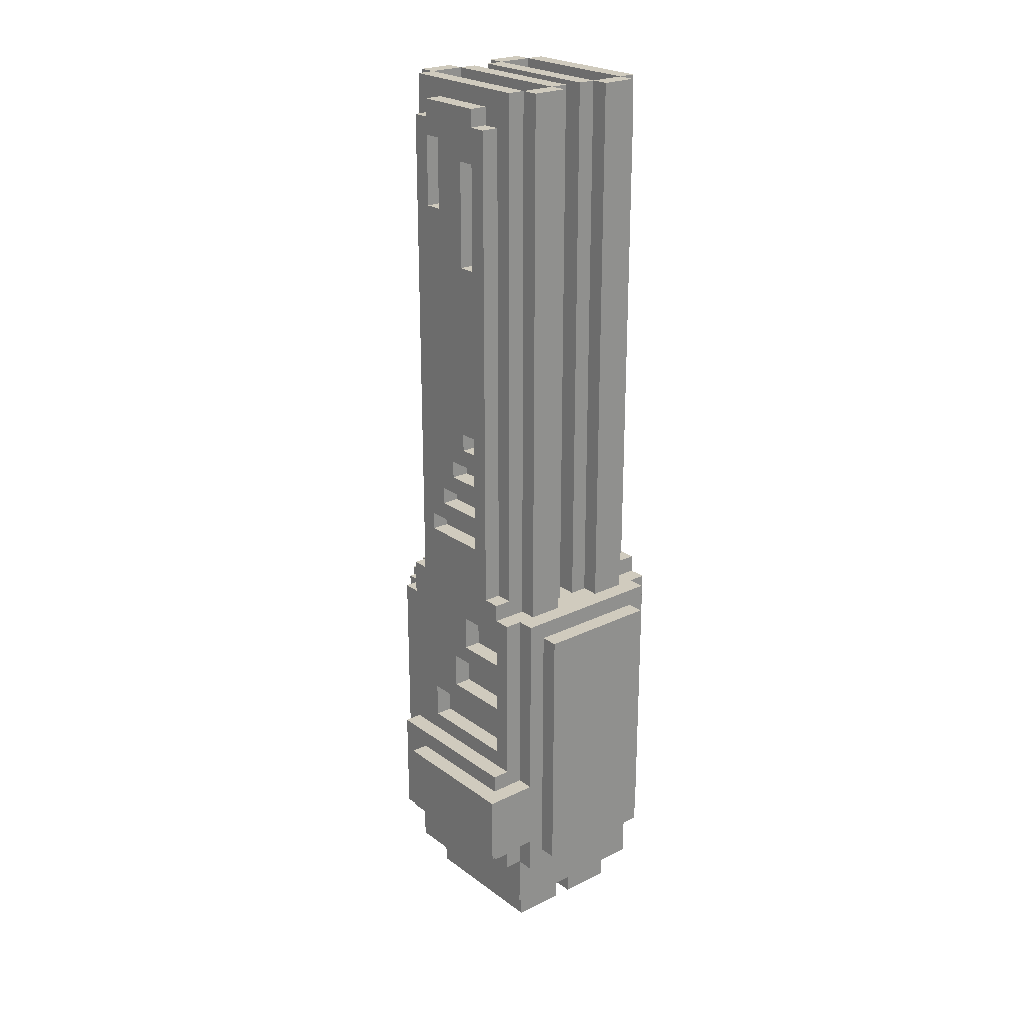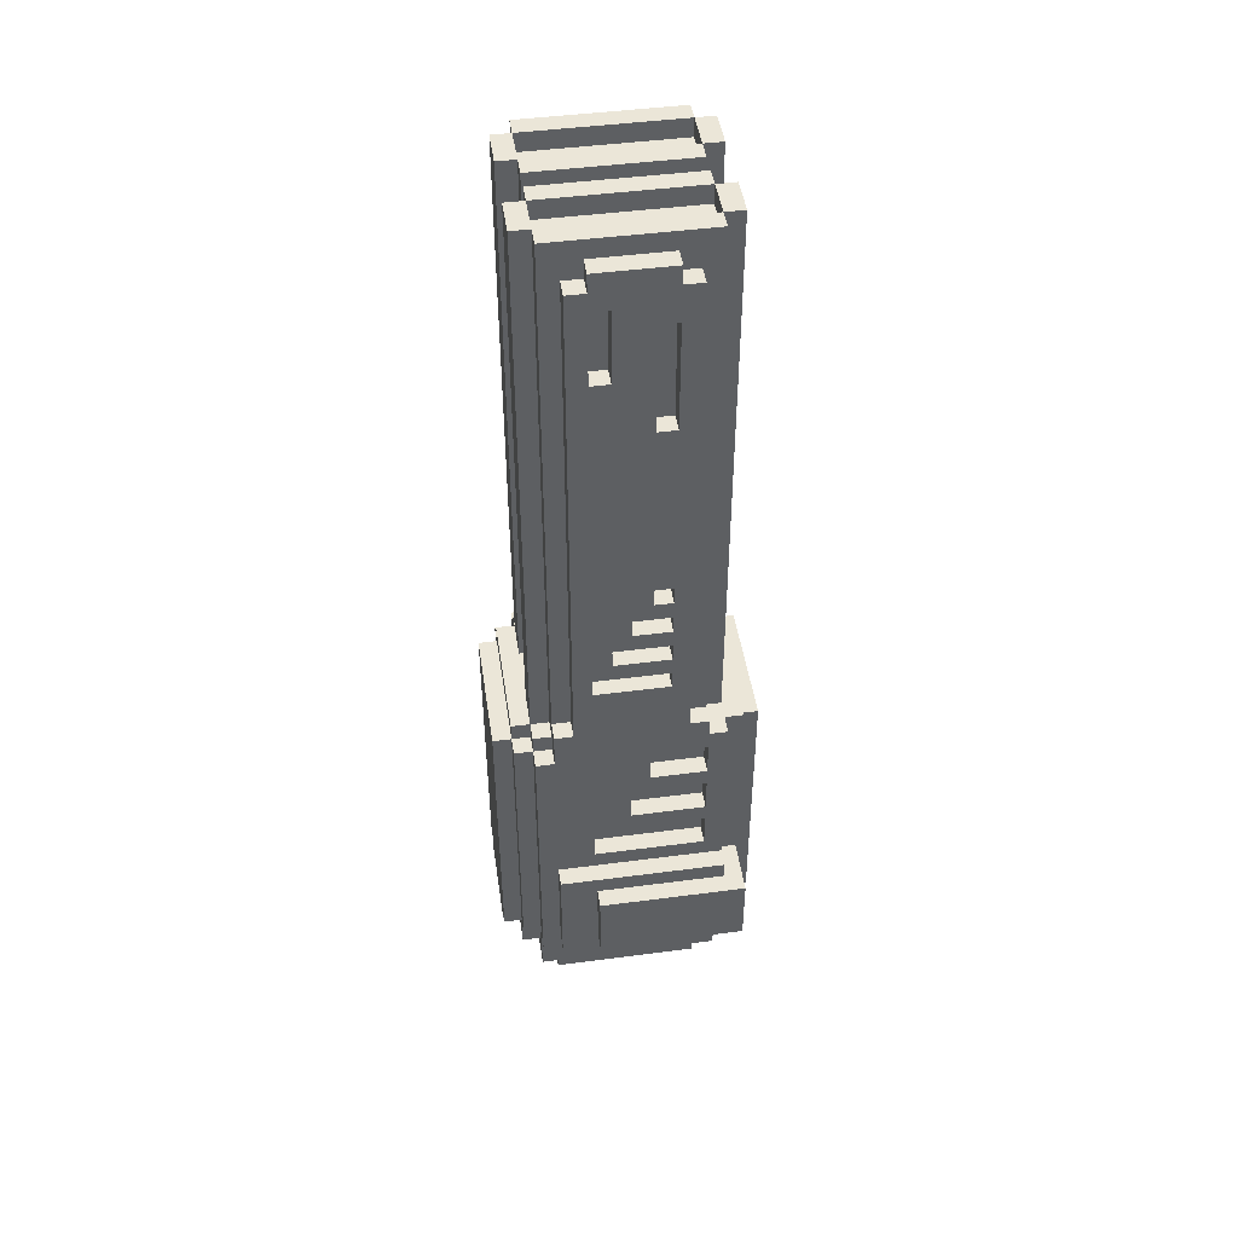
<metadata>
{"format":"obj","ext":"obj","renderer":"f3d","projection":"perspective","resolution":1024,"background":"white","views":[{"elev":23.6,"azim":-39.5,"up":"+Z"},{"elev":46.6,"azim":-98.5,"up":"+Z"}]}
</metadata>
<code>
o Mech_-_Hovertime-4
v 2.7 10.1 -1.1
v 2.7 9.1 -0.8
v 2.7 9.1 -1.1
v 2.4 9.9 -1.3
v 2.4 9.3 -1.2
v 2.4 9.3 -1.3
v 2.1 9.2 0.9
v 2.2 9.2 4
v 2.1 9.2 4
v 1.7 9.8 3.3
v 1.8 9.8 3.7
v 1.7 9.8 3.7
v 2.7 9.2 1
v 2.6 9.2 4
v 2.6 9.2 0.9
v 2.6 10.1 0.9
v 2.6 10 4
v 2.6 10 0.9
v 2.2 10 0.9
v 2.2 9.2 0.9
v 2.7 9.5 3
v 2.8 9.5 3.5
v 2.7 9.5 3.5
v 2.7 10 1
v 2.8 9.9 1
v 2.8 10 1
v 1.9 9.2 4
v 1.8 9.2 4
v 1.8 9.2 1
v 2.4 10 3.9
v 2.4 9.2 4
v 2.4 9.2 3.9
v 2.3 10 4
v 2.4 10 4
v 2.5 9.3 -1.3
v 2.5 9.9 -1.2
v 2.5 9.9 -1.3
v 1.7 9.2 0.8
v 1.8 9.2 0.6
v 1.7 9.2 0.6
v 2.7 9.8 0.6
v 2.7 9.2 0.8
v 2.7 9.2 0.6
v 2.8 9.8 0.8
v 2.7 9.8 0.8
v 2.7 9.4 1.9
v 2.8 9.4 1.8
v 2.7 9.4 1.8
v 2.7 10 -0.3
v 2.8 10 -0.1
v 2.7 10 -0.1
v 2 10.3 -0.8
v 1.9 10.2 -0.8
v 1.9 10.3 -0.8
v 1.6 10 -0.1
v 1.7 9.1 -0.1
v 1.7 10 -0.1
v 2.6 9.2 3.9
v 1.7 9.3 1
v 1.8 9.3 1
v 2.7 9.4 1.3
v 2.8 9.4 1.2
v 2.7 9.4 1.2
v 1.7 9.8 1.3
v 1.8 9.4 1.3
v 1.8 9.8 1.3
v 2.4 9.9 -1.2
v 2 9.9 -1.3
v 2.1 9.9 -1.2
v 2 9.9 -1.2
v 2.7 9.2 -0.4
v 2.8 9.2 -0.6
v 2.7 9.2 -0.6
v 1.7 9.7 3.7
v 1.8 9.7 3.3
v 1.7 9.7 3.3
v 1.7 9.9 3.8
v 1.8 9.9 1
v 1.7 9.9 1
v 1.7 9.1 -0.7
v 1.8 9.1 -0.8
v 1.8 9.1 -0.6
v 1.7 9.2 0.2
v 1.8 9.2 1e-06
v 1.7 9.2 1e-06
v 2.7 9.6 1.6
v 2.8 9.6 1.7
v 2.7 9.6 1.7
v 2 10.2 -0.9
v 2.5 10.2 -0.9
v 2.6 10.2 -1
v 1.9 10 3.9
v 2.1 9.2 3.9
v 2.1 10 3.9
v 2.7 9.4 3.5
v 2.7 9.4 3
v 1.5 9 -0.6
v 1.5 9.8 -0.2
v 1.5 9.8 -0.6
v 2.7 9.2 -0.1
v 2.7 9.2 -0.3
v 1.8 9.4 3
v 1.8 9.5 3.6
v 1.8 9.5 3
v 2.7 10.2 -0.8
v 2.6 10.1 -0.8
v 2.6 10.2 -0.8
v 2.8 9.9 0.5
v 2.7 9.2 0.5
v 2.7 9.9 0.5
v 2.7 10 -0.6
v 2.8 10 -0.6
v 1.7 10 -0.7
v 1.6 9.1 -0.7
v 1.6 10 -0.7
v 1.7 9.5 3
v 1.7 9.5 3.6
v 1.8 10.2 0.8
v 1.9 10.1 0.8
v 1.9 10.2 0.8
v 2.7 9.3 1
v 2.8 9.3 3.8
v 2.7 9.3 3.8
v 2.6 10.2 0.8
v 2.6 10.1 0.8
v 2.4 9.1 0.9
v 2.6 9.1 4
v 2.4 9.1 4
v 1.8 9 -0.2
v 1.5 9 -0.2
v 1.8 9 -0.6
v 2.6 9 -0.7
v 2.6 8.9 0.8
v 2.6 8.9 -0.7
v 2.7 9.5 1.8
v 2.8 9.5 1.8
v 1.8 9.8 3.9
v 1.8 9.4 3.9
v 1.8 9.8 3.3
v 1.8 9.8 3.8
v 1.8 9.9 3.8
v 1.8 9.8 1.4
v 1.7 9.8 1.4
v 1.7 9.4 1.4
v 2.7 9.7 1.4
v 2.8 9.7 1.5
v 2.7 9.7 1.5
v 1.7 10.1 0.8
v 1.8 10 0.8
v 1.8 10.1 0.8
v 2.6 10 -1.3
v 2.6 9.2 -1.1
v 2.6 9.2 -1.3
v 1.9 9.1 0.9
v 2.1 9.1 4
v 1.9 9.1 4
v 2.7 9.4 3.8
v 2.8 9.4 3.8
v 2.3 9.2 -1.3
v 2.3 10 -1.3
v 1.9 10.2 0.9
v 1.8 9.1 0.9
v 1.7 9.1 0.9
v 1.8 9 -0.8
v 2.7 9.4 1.5
v 2.8 9.2 -0.3
v 1.7 9.8 3.9
v 1.7 9.8 3.8
v 1.8 10.1 -0.8
v 1.7 10.1 -0.8
v 1.8 9.5 0.8
v 1.8 9.5 0.6
v 2.7 9.7 3.7
v 2.8 9.7 3.3
v 2.7 9.7 3.3
v 1.9 9 0.8
v 2.6 9 0.8
v 1.9 10 -1.1
v 1.8 9.1 -1.1
v 1.8 10.1 -1.1
v 1.7 9.4 3.6
v 2.8 9.4 1.6
v 2.8 9.6 1.6
v 1.7 9.4 3
v 2.7 10 2e-06
v 2.8 9.2 1e-06
v 2.8 10 2e-06
v 2.7 10.1 0.8
v 2.8 10 0.8
v 2.8 10.1 0.8
v 1.8 9.3 3.8
v 1.7 9.3 3.8
v 2.7 9.2 4
v 2.7 10 4
v 2.1 10.1 0.9
v 2.1 10 4
v 2.1 10 0.9
v 1.6 9.8 -0.2
v 2.7 9.8 1.2
v 2.8 9.8 1.3
v 2.7 9.8 1.3
v 1.7 9.8 2e-06
v 1.8 9.8 0.2
v 1.7 9.8 0.2
v 2.8 9.2 0.8
v 2.8 9.3 1
v 2.8 9.2 0.9
v 1.8 10.2 -0.8
v 1.7 9.1 -0.8
v 2.5 10.3 -0.9
v 2.5 10.2 -0.8
v 2.4 10.1 4
v 2.4 10.1 0.9
v 2 10.3 -0.9
v 2.3 9.2 0.9
v 2.3 9.2 4
v 1.7 9.4 3.8
v 1.8 9.4 3.8
v 2.8 10.1 -0.8
v 2.7 10.1 -0.8
v 1.7 10 1
v 1.8 10 1
v 2.7 9.8 3.3
v 1.7 9.7 1.5
v 1.8 9.7 1.6
v 1.7 9.7 1.6
v 2.8 10 -0.4
v 2.7 10 -0.4
v 1.7 9.5 1.9
v 1.8 9.4 1.9
v 1.8 9.5 1.9
v 1.9 8.9 -0.7
v 1.9 9 -0.7
v 2.7 9.4 1.4
v 2.7 9.9 0.3
v 2.7 9.2 0.3
v 2.3 10 -1.2
v 2.2 9.2 -1.2
v 2.2 10 -1.2
v 1.7 9.6 0.3
v 1.8 9.2 0.3
v 1.8 9.6 0.3
v 2.4 9.2 0.9
v 2.8 9.2 0.3
v 2.8 9.9 0.3
v 1.9 9.2 -1.3
v 1.9 10 -1.3
v 2.8 9.8 1.2
v 2.3 10 0.9
v 1.7 9.5 0.8
v 2 9.3 -1.2
v 2.1 9.3 -1.3
v 2 9.3 -1.3
v 1.8 10.1 0.9
v 1.9 10 0.9
v 1.9 10.1 0.9
v 2.6 9.1 0.9
v 1.6 9.1 -0.2
v 1.8 9.4 1.5
v 1.8 9.7 1.5
v 2.2 9.2 -1.3
v 2.1 9.9 -1.3
v 2.2 10 -1.3
v 2.8 10 0.2
v 2.7 10 0.2
v 1.9 9.2 3.9
v 2.7 9.4 3.9
v 2.7 9.8 3.9
v 2.8 9.4 3
v 2.8 9.8 3.8
v 2.7 9.8 3.8
v 2.8 9.8 3.3
v 2.8 9.5 1.9
v 1.9 10.3 0.8
v 1.8 9.6 1.8
v 1.7 9.4 1.8
v 1.7 9.6 1.8
v 2.7 9.2 0.2
v 2.7 9.2 1e-06
v 1.7 9.2 0.5
v 1.7 9.2 0.3
v 2.6 10.3 -0.8
v 1.9 8.9 0.8
v 1.8 9.5 2
v 1.7 9.4 2
v 1.7 9.5 2
v 1.9 10.1 4
v 2.1 10.1 4
v 2.8 9.2 1
v 2.8 9.2 0.6
v 2.8 9.8 0.6
v 2.6 10 -1.1
v 2.7 10 0.9
v 2.7 10 0.8
v 1.8 9.4 1.7
v 1.7 9.4 1.7
v 2.7 9.4 1.7
v 1.7 9.6 1.7
v 2.7 9.4 1.6
v 2.1 9.1 0.9
v 2.6 10.1 -1
v 2.6 10 3.9
v 1.8 9.8 2e-06
v 1.8 10 4
v 1.9 10 4
v 2.5 10.3 -0.8
v 1.7 9.4 3.9
v 2.7 9 0.9
v 2.7 9 -0.8
v 2.3 9.2 -1.2
v 1.7 9.2 0.9
v 2.8 9.5 3
v 1.7 9.5 0.6
v 2.6 10.3 0.8
v 1.9 9.2 0.9
v 1.7 9.4 1.3
v 2.6 10.1 4
v 2.7 9.9 3.8
v 2.8 9.9 3.8
v 1.8 9.6 1.7
v 1.7 9.4 1.6
v 1.8 9.6 0.5
v 2.7 9.9 1
v 1.7 9.4 1.5
v 1.6 9.8 -0.6
v 1.6 9.1 -0.6
v 2.7 10.1 0.9
v 1.9 10.1 -1
v 1.9 10.2 -1
v 1.8 9.1 -0.2
v 2.4 10 0.9
v 2.8 9.4 3.9
v 2.8 10 -0.3
v 2.8 9.8 3.9
v 2.8 9.8 3.7
v 2.7 9.8 3.7
v 1.7 9.6 0.5
v 2.7 9.5 1.9
v 2.8 9.4 1.4
v 2.8 9.7 1.4
v 2.7 10.2 0.8
v 2.8 9.1 0.9
v 2.7 9.1 0.9
v 2.2 10 4
v 1.7 9.4 1.9
v 1.7 9.2 1
v 2.5 9.3 -1.2
v 1.8 9.2 0.8
v 2.8 9.4 1.9
v 2 10.2 -0.8
v 1.6 9.1 -0.1
v 2.8 9.4 1.3
v 2.8 9.2 -0.4
v 1.8 9.7 3.7
v 1.8 9.2 0.2
v 1.8 9.4 3.6
v 2.8 9.2 0.5
v 2.6 10.2 0.9
v 1.8 9 0.9
v 1.8 9.4 1.4
v 1.7 10 0.8
v 2.8 9.4 1.5
v 2.8 9.2 -0.1
v 2.8 9.7 3.7
v 1.9 9.2 -1.1
v 2.8 9.4 3.5
v 2.8 9.1 -0.8
v 2.8 9.4 1.7
v 2.8 9.2 0.2
v 1.9 10.1 -0.8
v 2.1 9.3 -1.2
v 1.8 10 0.9
v 1.8 9.4 1.6
v 1.8 9.4 1.8
v 1.8 9.2 0.5
v 1.8 9.4 2
f 1 2 3
f 4 5 6
f 7 8 9
f 10 11 12
f 13 14 15
f 16 17 18
f 19 8 20
f 21 22 23
f 24 25 26
f 27 28 29
f 30 31 32
f 33 31 34
f 35 36 37
f 38 39 40
f 41 42 43
f 41 44 45
f 46 47 48
f 49 50 51
f 52 53 54
f 55 56 57
f 31 58 32
f 59 29 60
f 61 62 63
f 64 65 66
f 36 5 67
f 68 69 70
f 71 72 73
f 74 75 76
f 77 78 79
f 80 81 82
f 83 84 85
f 86 87 88
f 89 90 91
f 92 93 94
f 21 95 96
f 97 98 99
f 49 100 101
f 102 103 104
f 105 106 107
f 44 42 45
f 108 109 110
f 111 72 112
f 113 114 115
f 76 116 117
f 118 119 120
f 121 122 123
f 124 16 125
f 126 127 128
f 129 130 131
f 132 133 134
f 135 47 136
f 137 138 28
f 10 75 139
f 77 140 141
f 64 142 143
f 142 144 143
f 145 146 147
f 148 149 150
f 135 46 48
f 151 152 153
f 154 155 156
f 157 122 158
f 4 159 160
f 124 105 107
f 161 124 120
f 162 163 56
f 164 82 81
f 146 165 147
f 100 166 101
f 167 140 168
f 11 74 12
f 148 169 170
f 39 171 172
f 35 151 153
f 173 174 175
f 176 133 177
f 178 179 180
f 103 181 117
f 86 182 183
f 181 102 184
f 185 186 187
f 16 188 125
f 188 189 190
f 59 191 192
f 17 193 194
f 195 196 197
f 198 55 115
f 199 200 201
f 202 203 204
f 205 206 207
f 53 169 208
f 169 209 170
f 210 211 90
f 212 16 213
f 89 52 214
f 215 31 216
f 111 71 73
f 217 191 218
f 116 103 117
f 219 2 220
f 221 78 222
f 223 173 175
f 224 225 226
f 111 227 228
f 229 230 231
f 232 176 233
f 145 165 234
f 235 109 236
f 237 238 239
f 203 83 204
f 240 241 242
f 75 11 139
f 126 31 243
f 27 155 9
f 235 244 245
f 246 178 247
f 199 62 248
f 215 33 249
f 2 164 81
f 171 38 250
f 251 252 253
f 254 255 256
f 15 127 257
f 65 142 66
f 235 108 110
f 169 118 208
f 258 98 130
f 159 237 160
f 259 225 260
f 261 262 263
f 253 247 68
f 188 219 220
f 185 264 265
f 27 93 266
f 267 268 194
f 95 269 96
f 268 270 271
f 87 272 273
f 53 274 54
f 275 276 277
f 185 278 279
f 280 241 281
f 282 124 107
f 232 133 283
f 284 285 286
f 287 196 288
f 121 289 206
f 105 188 220
f 287 195 256
f 199 61 63
f 41 290 291
f 239 178 292
f 132 232 233
f 188 293 294
f 149 254 150
f 276 295 296
f 87 297 88
f 254 119 150
f 298 275 277
f 297 182 299
f 7 155 300
f 229 284 286
f 91 106 301
f 58 17 302
f 196 19 197
f 202 84 303
f 179 2 81
f 304 27 305
f 282 211 306
f 217 138 307
f 68 251 253
f 31 127 14
f 263 238 261
f 222 304 305
f 2 308 309
f 238 310 152
f 55 113 115
f 38 311 59
f 179 169 180
f 21 269 312
f 313 171 250
f 210 89 214
f 274 124 314
f 69 251 70
f 118 53 208
f 154 27 315
f 144 65 316
f 212 17 317
f 318 270 319
f 119 161 120
f 22 95 23
f 295 275 320
f 225 321 226
f 241 322 242
f 10 79 143
f 52 274 306
f 223 174 272
f 116 102 104
f 318 25 323
f 321 259 324
f 200 61 201
f 20 300 126
f 1 180 301
f 50 100 51
f 255 287 256
f 99 325 326
f 264 278 265
f 167 138 137
f 293 18 24
f 152 3 179
f 30 17 34
f 278 186 279
f 16 293 327
f 93 196 94
f 98 325 99
f 328 53 329
f 129 162 330
f 33 331 249
f 157 332 267
f 49 166 333
f 92 196 305
f 268 332 334
f 223 335 336
f 230 284 231
f 240 322 337
f 5 35 6
f 309 308 132
f 92 27 266
f 322 280 337
f 273 46 338
f 91 328 329
f 145 339 340
f 135 273 338
f 224 259 260
f 124 188 341
f 335 173 336
f 30 58 302
f 84 203 303
f 86 297 299
f 42 290 43
f 252 69 262
f 4 36 67
f 298 295 320
f 331 212 213
f 2 342 343
f 313 39 172
f 227 71 228
f 165 339 234
f 196 8 344
f 109 244 236
f 285 230 345
f 1 220 2
f 4 67 5
f 7 20 8
f 10 139 11
f 15 207 13
f 207 289 13
f 13 193 14
f 16 317 17
f 19 344 8
f 21 312 22
f 24 323 25
f 346 311 29
f 311 315 29
f 315 27 29
f 30 34 31
f 33 216 31
f 35 347 36
f 38 348 39
f 41 45 42
f 41 291 44
f 46 349 47
f 49 333 50
f 52 350 53
f 55 351 56
f 31 14 58
f 59 346 29
f 61 352 62
f 64 316 65
f 36 347 5
f 68 262 69
f 71 353 72
f 74 354 75
f 77 141 78
f 82 326 80
f 326 114 80
f 80 209 81
f 83 355 84
f 86 183 87
f 329 53 89
f 53 350 89
f 211 107 90
f 107 91 90
f 329 89 91
f 92 266 93
f 21 23 95
f 97 130 98
f 49 51 100
f 102 356 103
f 105 220 106
f 44 205 42
f 108 357 109
f 111 73 72
f 113 80 114
f 76 10 116
f 118 150 119
f 121 206 122
f 124 358 16
f 126 257 127
f 131 164 233
f 176 177 359
f 131 233 129
f 233 176 129
f 130 97 131
f 176 359 129
f 132 177 133
f 135 48 47
f 304 222 141
f 222 78 141
f 141 140 137
f 60 29 191
f 29 28 191
f 138 218 191
f 304 141 137
f 138 191 28
f 304 137 28
f 10 76 75
f 77 168 140
f 64 66 142
f 142 360 144
f 145 340 146
f 148 361 149
f 135 338 46
f 151 292 152
f 154 300 155
f 157 123 122
f 6 153 159
f 160 151 4
f 4 6 159
f 124 341 105
f 161 358 124
f 351 258 56
f 258 330 56
f 330 162 56
f 164 131 82
f 146 362 165
f 100 363 166
f 167 137 140
f 11 354 74
f 148 150 169
f 39 348 171
f 37 4 151
f 153 6 35
f 35 37 151
f 173 364 174
f 176 283 133
f 365 152 179
f 1 3 292
f 178 365 179
f 1 292 180
f 292 178 180
f 103 356 181
f 86 299 182
f 181 356 102
f 185 279 186
f 16 327 188
f 188 294 189
f 59 60 191
f 17 14 193
f 195 288 196
f 115 114 325
f 114 326 325
f 258 351 198
f 351 55 198
f 115 325 198
f 199 248 200
f 202 303 203
f 334 332 364
f 332 158 364
f 158 122 366
f 122 206 349
f 366 122 269
f 206 289 207
f 207 342 205
f 342 367 186
f 205 342 290
f 367 72 353
f 353 166 367
f 166 363 367
f 270 334 364
f 364 335 270
f 312 174 22
f 174 364 22
f 22 364 158
f 349 269 122
f 366 22 158
f 47 349 206
f 368 136 47
f 182 368 206
f 368 47 206
f 146 87 183
f 363 187 186
f 369 264 245
f 367 363 186
f 369 245 244
f 186 369 342
f 146 183 362
f 183 182 362
f 362 182 206
f 200 340 352
f 340 339 352
f 339 362 206
f 369 244 342
f 357 108 291
f 244 357 342
f 62 352 206
f 352 339 206
f 357 291 290
f 44 62 206
f 357 290 342
f 205 44 206
f 53 370 169
f 169 81 209
f 210 306 211
f 212 317 16
f 89 350 52
f 215 243 31
f 111 228 71
f 217 192 191
f 116 104 103
f 219 367 2
f 221 79 78
f 223 336 173
f 224 260 225
f 111 112 227
f 229 345 230
f 232 283 176
f 145 147 165
f 235 110 109
f 237 310 238
f 203 355 83
f 240 281 241
f 75 354 11
f 126 128 31
f 27 156 155
f 235 236 244
f 246 365 178
f 199 63 62
f 215 216 33
f 2 309 164
f 171 348 38
f 251 371 252
f 254 372 255
f 15 14 127
f 65 360 142
f 235 245 108
f 169 150 118
f 130 129 258
f 129 330 258
f 258 198 98
f 159 310 237
f 259 373 225
f 261 246 253
f 261 253 252
f 68 247 262
f 247 263 262
f 261 252 262
f 253 246 247
f 188 190 219
f 185 187 264
f 27 9 93
f 193 13 123
f 13 121 123
f 123 157 267
f 323 24 318
f 24 194 318
f 268 271 318
f 193 123 267
f 268 318 194
f 193 267 194
f 95 366 269
f 268 334 270
f 187 363 50
f 333 166 353
f 264 187 190
f 187 50 219
f 333 353 227
f 187 219 190
f 50 333 219
f 333 227 219
f 227 112 219
f 108 245 264
f 44 291 189
f 291 108 189
f 108 264 190
f 189 108 190
f 248 62 44
f 146 340 200
f 248 44 25
f 25 44 189
f 87 146 272
f 146 200 272
f 200 248 25
f 112 72 367
f 112 367 219
f 189 26 25
f 25 319 272
f 319 270 335
f 335 272 319
f 272 174 312
f 312 269 349
f 312 349 273
f 25 272 200
f 272 312 273
f 273 136 87
f 136 368 87
f 53 120 274
f 275 374 276
f 185 265 278
f 280 375 241
f 282 314 124
f 232 134 133
f 284 376 285
f 287 305 196
f 121 13 289
f 105 341 188
f 287 288 195
f 199 201 61
f 41 43 290
f 239 263 247
f 292 151 237
f 151 160 237
f 239 247 178
f 292 237 239
f 132 134 232
f 188 327 293
f 149 372 254
f 276 374 295
f 87 368 297
f 254 256 119
f 298 320 275
f 297 368 182
f 7 9 155
f 229 231 284
f 91 107 106
f 58 14 17
f 196 344 19
f 202 85 84
f 179 3 2
f 304 28 27
f 282 107 211
f 217 218 138
f 68 70 251
f 31 128 127
f 263 239 238
f 305 255 222
f 255 372 222
f 372 149 361
f 361 221 372
f 221 222 372
f 2 343 308
f 365 246 238
f 246 261 238
f 159 153 310
f 153 152 310
f 365 238 152
f 55 57 113
f 307 167 74
f 167 168 74
f 74 76 117
f 59 192 285
f 192 217 181
f 217 307 74
f 74 117 217
f 117 181 217
f 311 346 59
f 192 181 184
f 192 184 285
f 56 163 280
f 163 311 38
f 202 57 56
f 85 202 56
f 116 10 286
f 285 345 59
f 345 276 59
f 116 286 285
f 83 85 56
f 240 204 83
f 281 240 83
f 184 116 285
f 276 296 59
f 281 83 56
f 40 313 280
f 280 281 56
f 296 298 321
f 298 226 321
f 321 324 59
f 324 144 59
f 59 296 321
f 144 316 59
f 316 64 250
f 38 40 163
f 40 280 163
f 59 316 250
f 59 250 38
f 179 81 169
f 21 96 269
f 313 172 171
f 210 90 89
f 274 120 124
f 69 371 251
f 118 120 53
f 154 156 27
f 144 360 65
f 212 34 17
f 318 271 270
f 119 256 161
f 22 366 95
f 295 374 275
f 225 373 321
f 241 375 322
f 170 209 113
f 209 80 113
f 361 148 204
f 148 170 57
f 79 221 361
f 168 77 12
f 77 79 10
f 12 77 10
f 12 74 168
f 229 286 277
f 286 10 277
f 79 361 250
f 148 57 204
f 170 113 57
f 57 202 204
f 204 240 337
f 337 280 313
f 313 250 337
f 250 64 79
f 337 250 361
f 143 144 224
f 144 324 224
f 204 337 361
f 143 224 226
f 64 143 79
f 276 345 229
f 226 298 277
f 277 276 229
f 143 226 10
f 226 277 10
f 52 54 274
f 274 314 306
f 314 282 306
f 306 210 214
f 306 214 52
f 223 175 174
f 116 184 102
f 318 319 25
f 321 373 259
f 200 352 61
f 20 7 300
f 154 315 162
f 315 311 162
f 311 163 162
f 162 359 154
f 359 308 300
f 154 359 300
f 343 342 207
f 343 207 15
f 343 15 257
f 308 343 257
f 126 243 215
f 308 257 126
f 195 197 19
f 161 256 195
f 16 358 213
f 358 161 213
f 249 331 213
f 213 161 195
f 249 213 195
f 249 195 19
f 215 249 19
f 215 19 20
f 300 308 126
f 126 215 20
f 180 169 328
f 169 370 328
f 106 220 301
f 220 1 301
f 180 328 301
f 50 363 100
f 255 305 287
f 82 131 326
f 131 97 326
f 97 99 326
f 264 369 278
f 167 307 138
f 18 17 24
f 17 194 24
f 24 26 293
f 26 189 293
f 189 294 293
f 152 292 3
f 30 302 17
f 278 369 186
f 16 18 293
f 93 9 196
f 98 198 325
f 328 370 53
f 129 359 162
f 33 34 331
f 157 158 332
f 49 101 166
f 92 94 196
f 268 267 332
f 223 272 335
f 230 376 284
f 240 242 322
f 5 347 35
f 308 359 177
f 132 233 164
f 308 177 132
f 132 164 309
f 92 305 27
f 322 375 280
f 273 349 46
f 91 301 328
f 145 234 339
f 135 136 273
f 224 324 259
f 124 125 188
f 335 364 173
f 30 32 58
f 84 355 203
f 86 88 297
f 42 205 290
f 252 371 69
f 4 37 36
f 298 296 295
f 331 34 212
f 2 367 342
f 313 40 39
f 227 353 71
f 165 362 339
f 196 9 8
f 109 357 244
f 285 376 230

</code>
